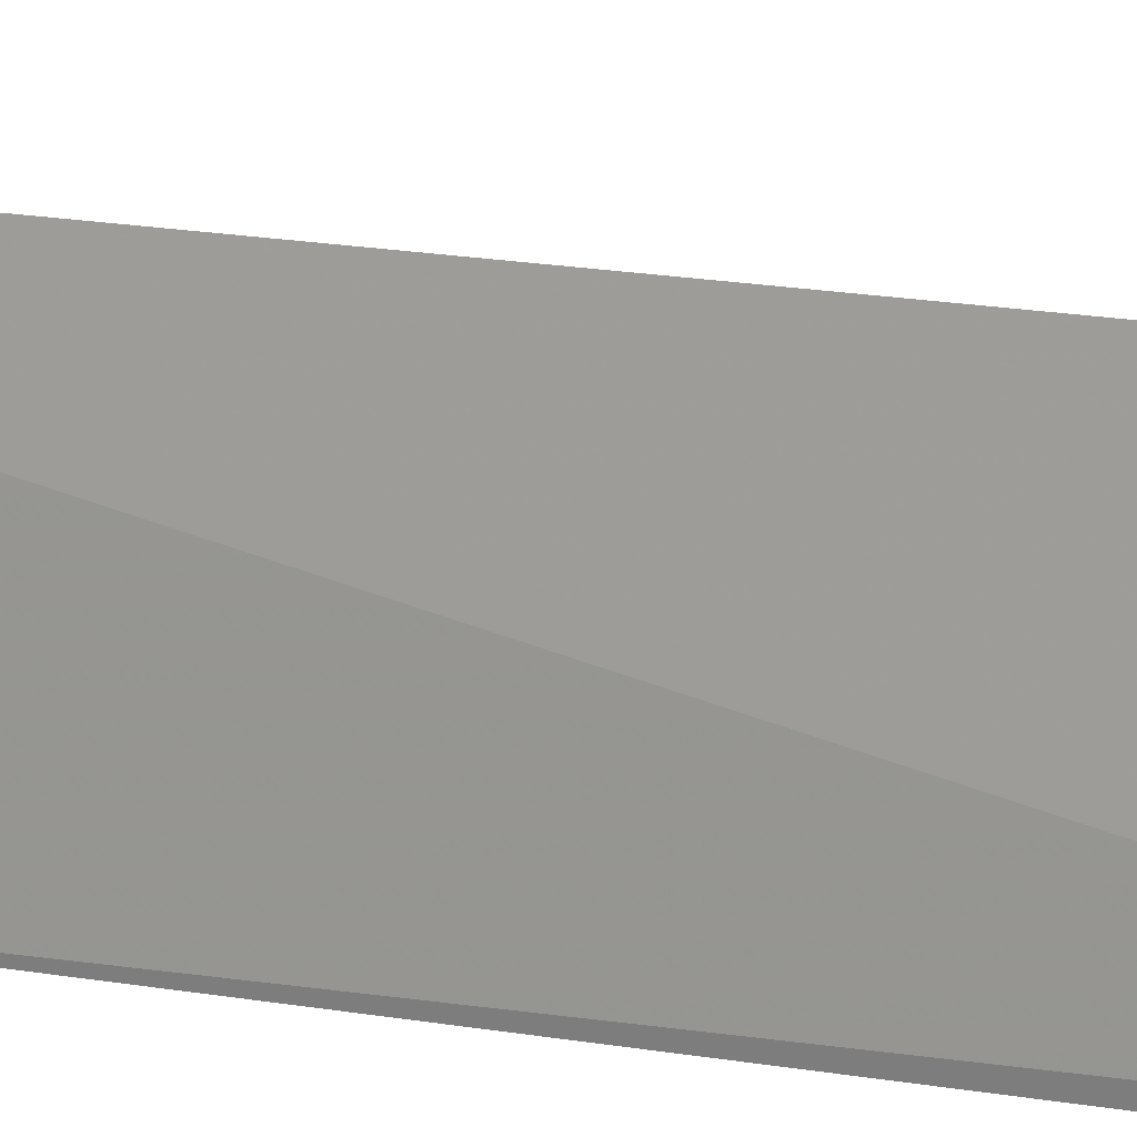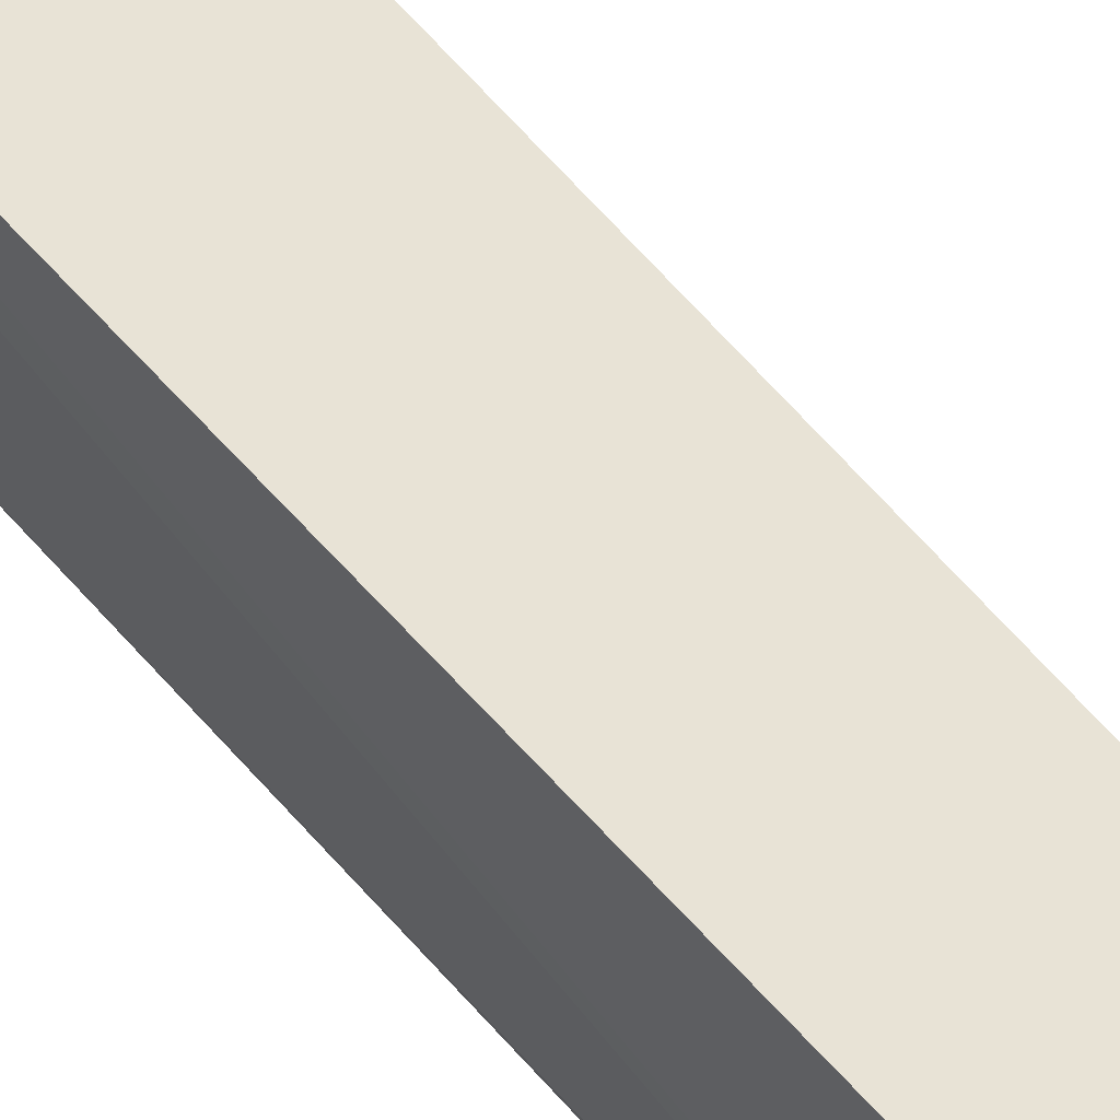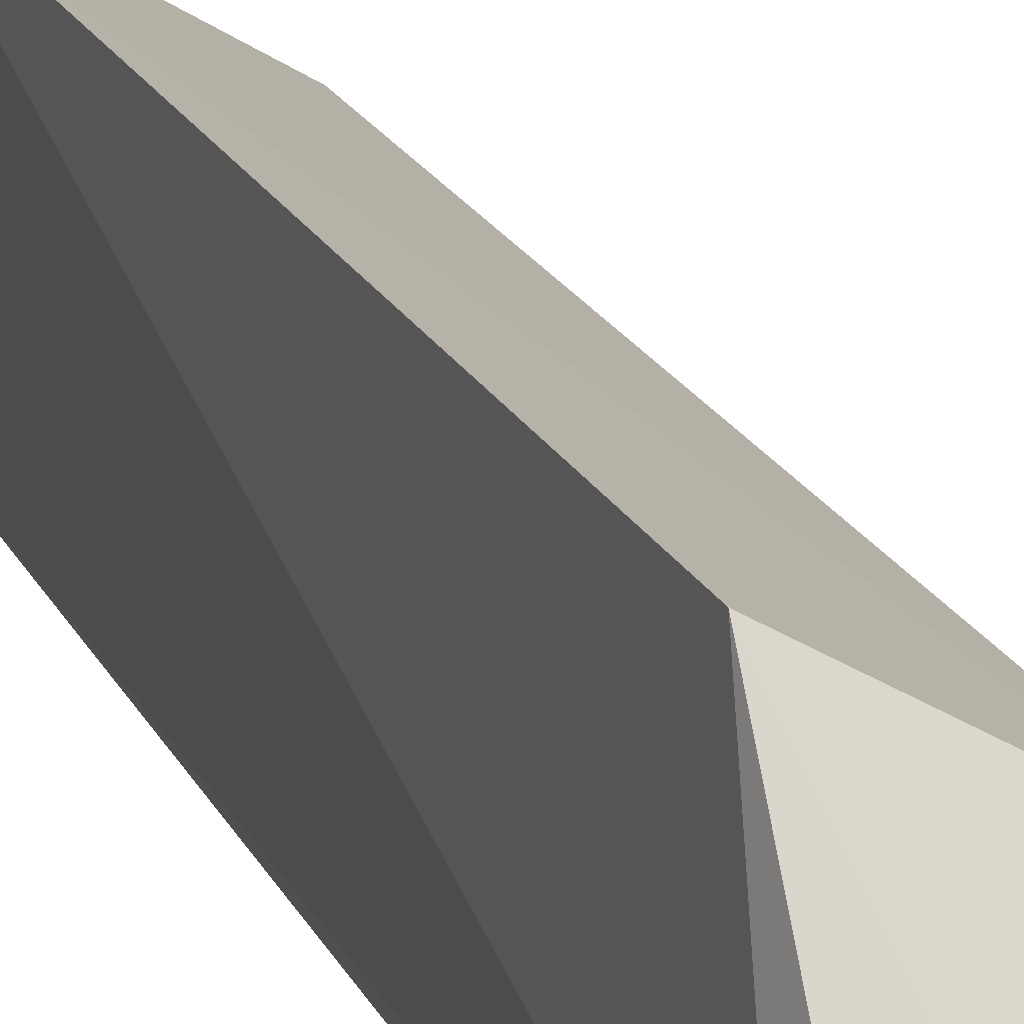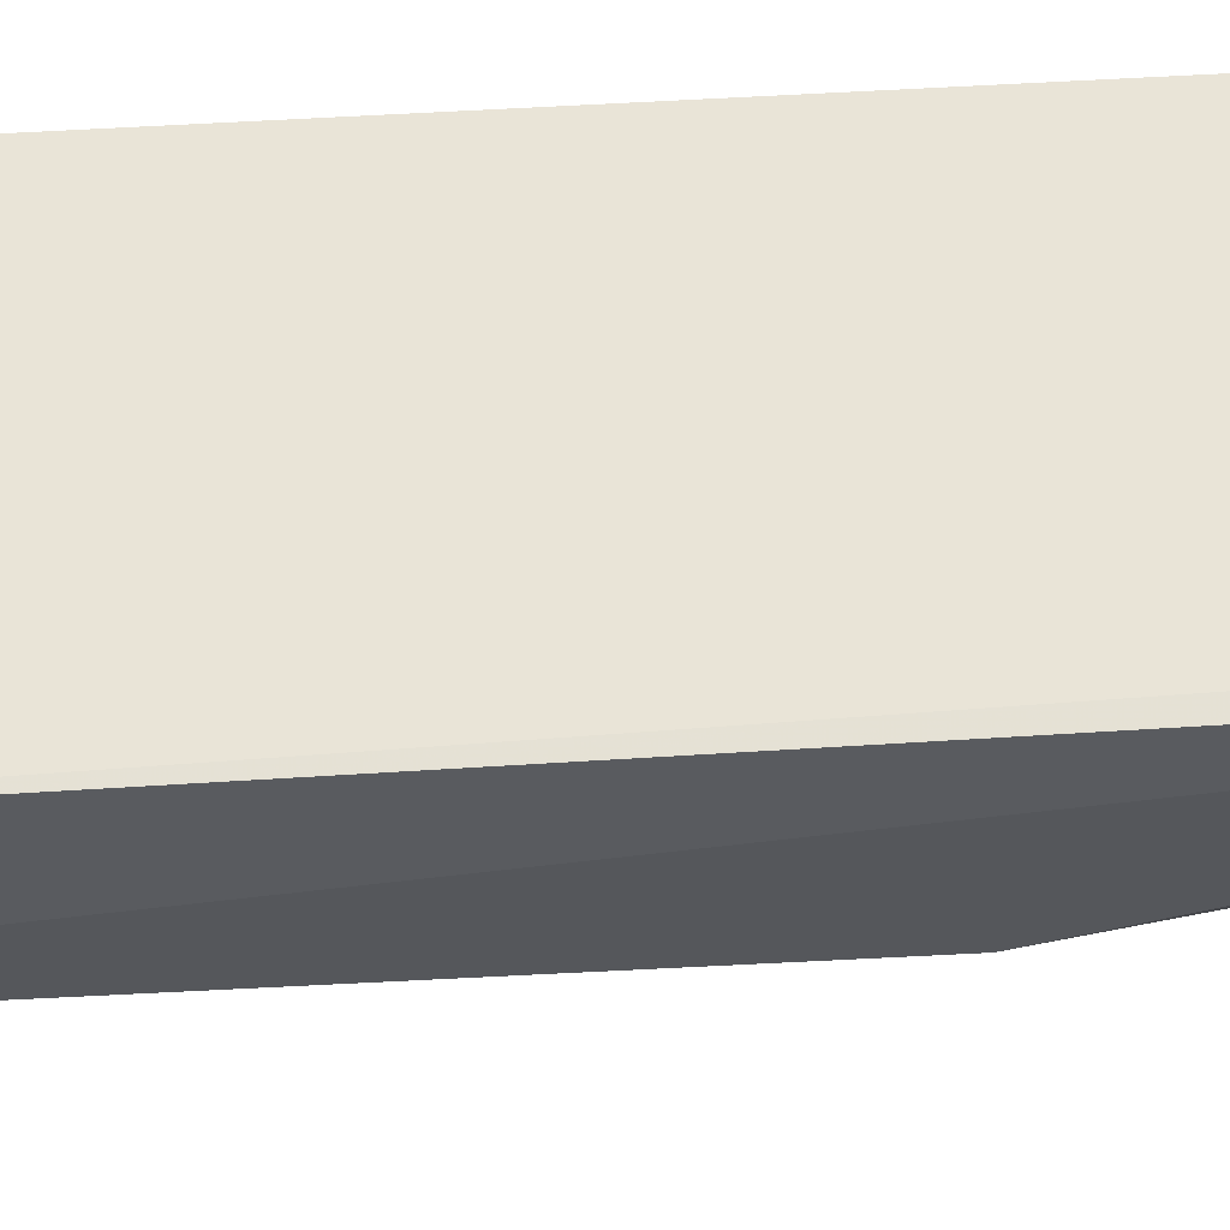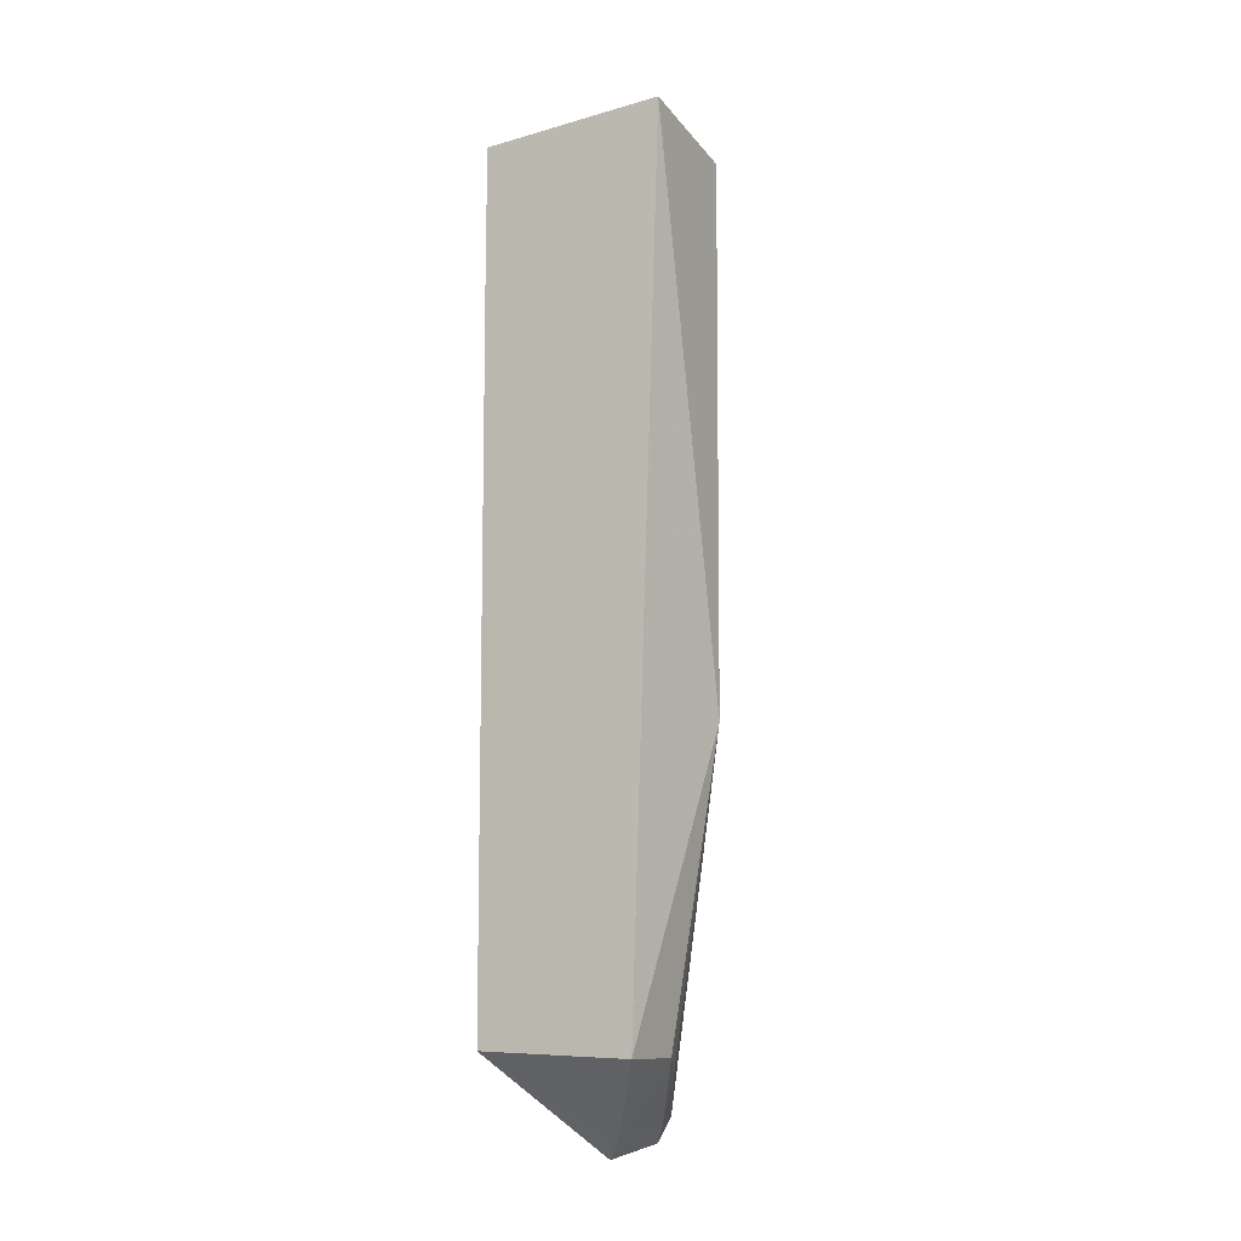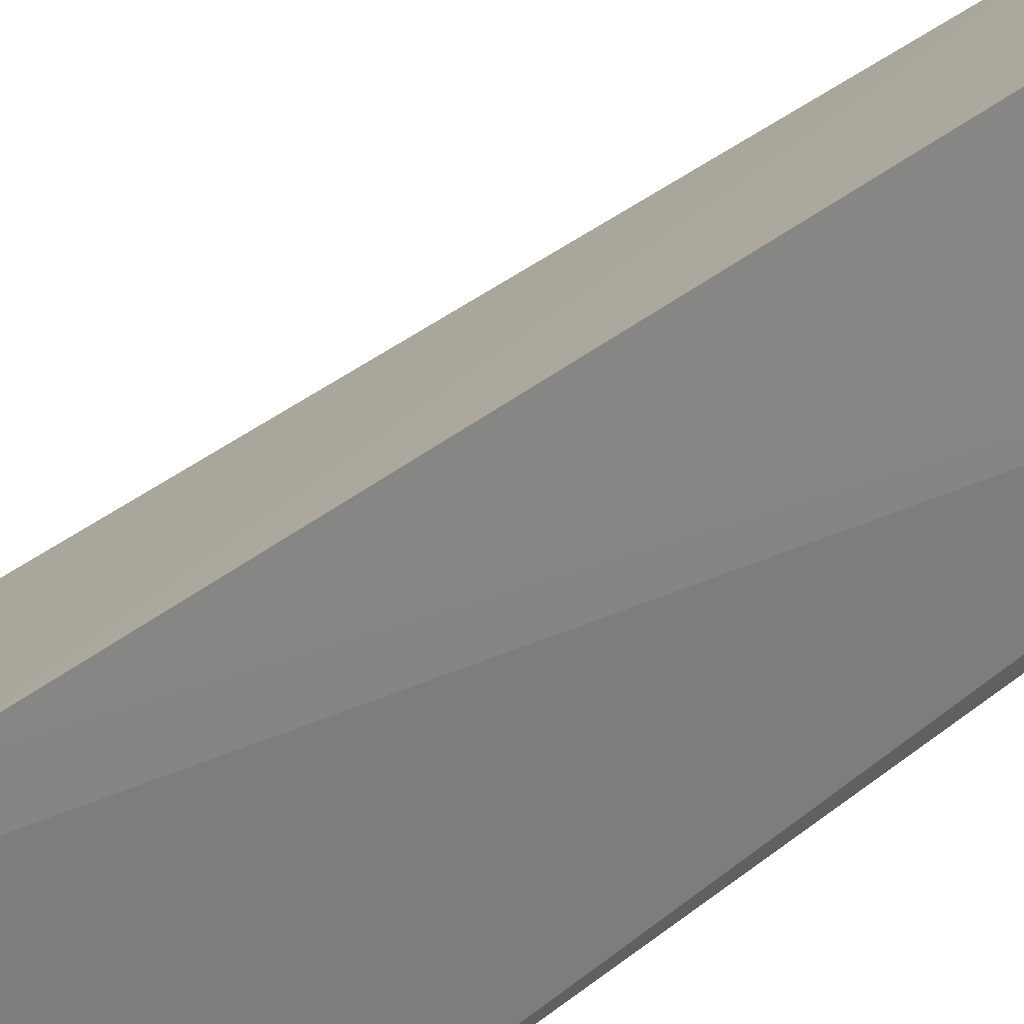
<metadata>
{"format":"obj","ext":"obj","renderer":"f3d","projection":"perspective","resolution":1024,"background":"white","views":[{"elev":17.0,"azim":-70.3,"up":"+Z"},{"elev":66.1,"azim":-42.3,"up":"+Z"},{"elev":18.1,"azim":-18.4,"up":"+Z"},{"elev":-37.5,"azim":-85.5,"up":"+Z"},{"elev":-12.7,"azim":60.4,"up":"+Y"},{"elev":30.2,"azim":-141.7,"up":"+Z"}]}
</metadata>
<code>
v 0.185 0.07293 0.04775
v 0.2148 -0.1174 0.02979
v 0.2202 0.07473 0.02636
v 0.1847 0.07288 0.001025
v 0.1821 -0.1333 0.004923
v 0.1849 -0.1155 0.0471
v 0.2082 -0.05083 0.005582
v 0.1848 -0.1364 0.01746
v 0.1849 0.045 0.04778
v 0.2063 -0.1169 0.01608
v 0.1826 -0.1281 0.00203
v 0.2051 0.07121 0.002986
v 0.1943 -0.1324 0.02093
v 0.1864 -0.1303 0.006392
v 0.1996 -0.1193 0.01146
v 0.1861 -0.1262 0.003859
f 1 2 3
f 1 3 4
f 5 1 4
f 7 3 2
f 8 6 5
f 9 6 2
f 9 2 1
f 9 1 5
f 9 5 6
f 10 7 2
f 11 5 4
f 12 4 3
f 12 3 7
f 12 11 4
f 12 7 11
f 13 8 5
f 13 2 6
f 13 6 8
f 13 10 2
f 14 5 11
f 14 13 5
f 14 10 13
f 15 7 10
f 15 14 11
f 15 10 14
f 16 15 11
f 16 11 7
f 16 7 15

</code>
